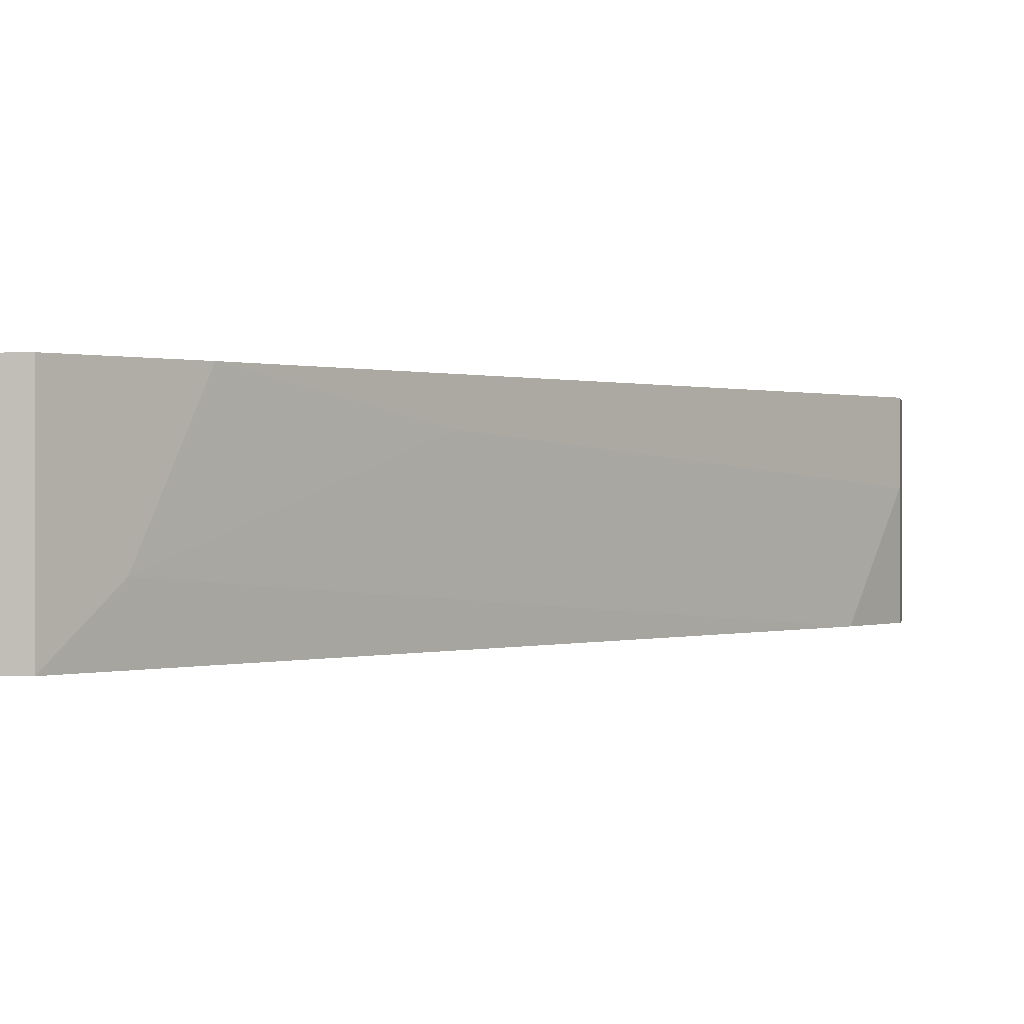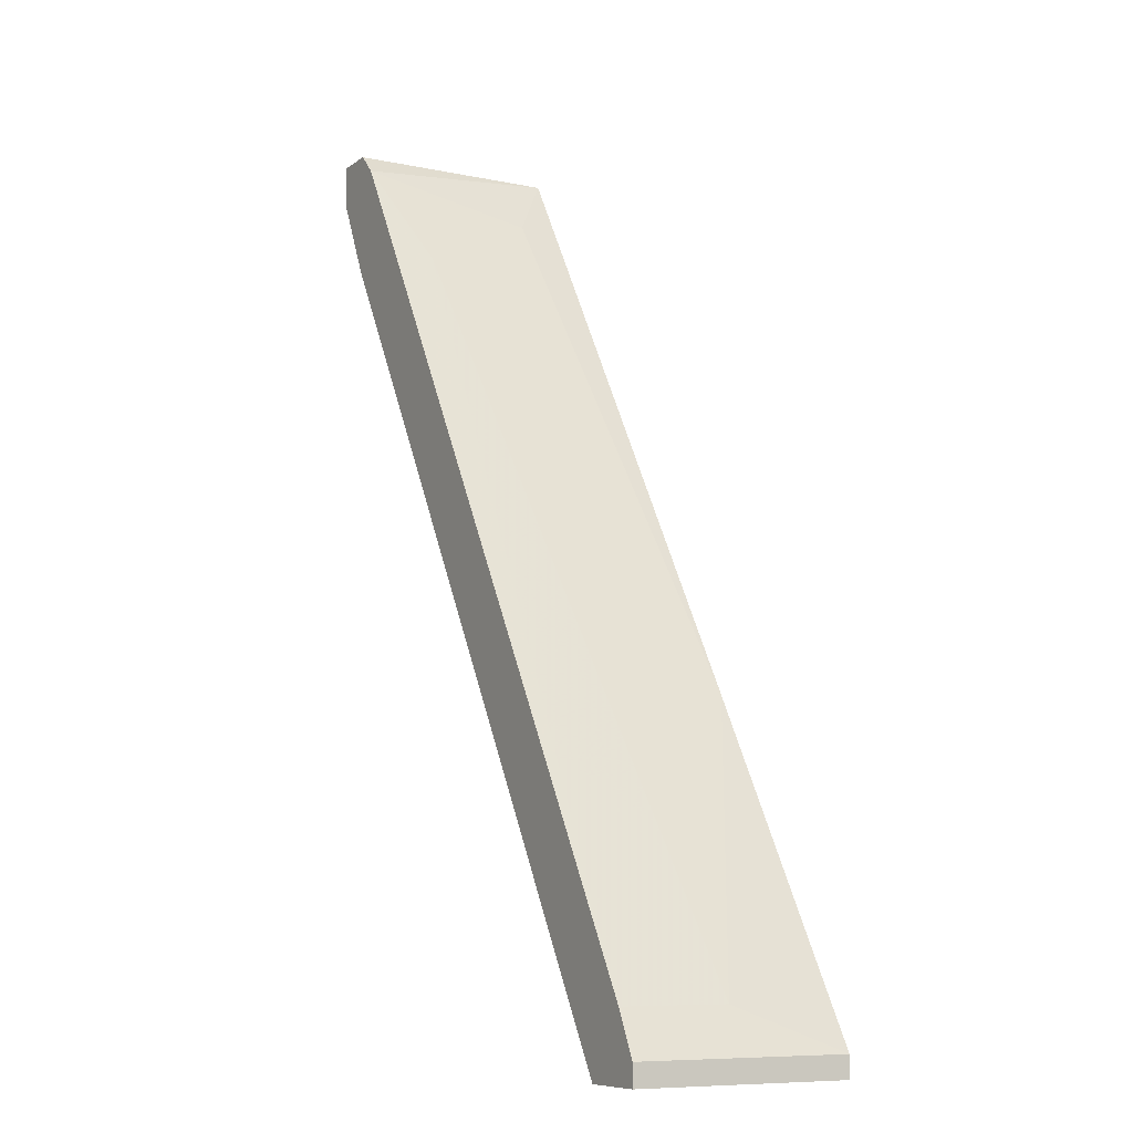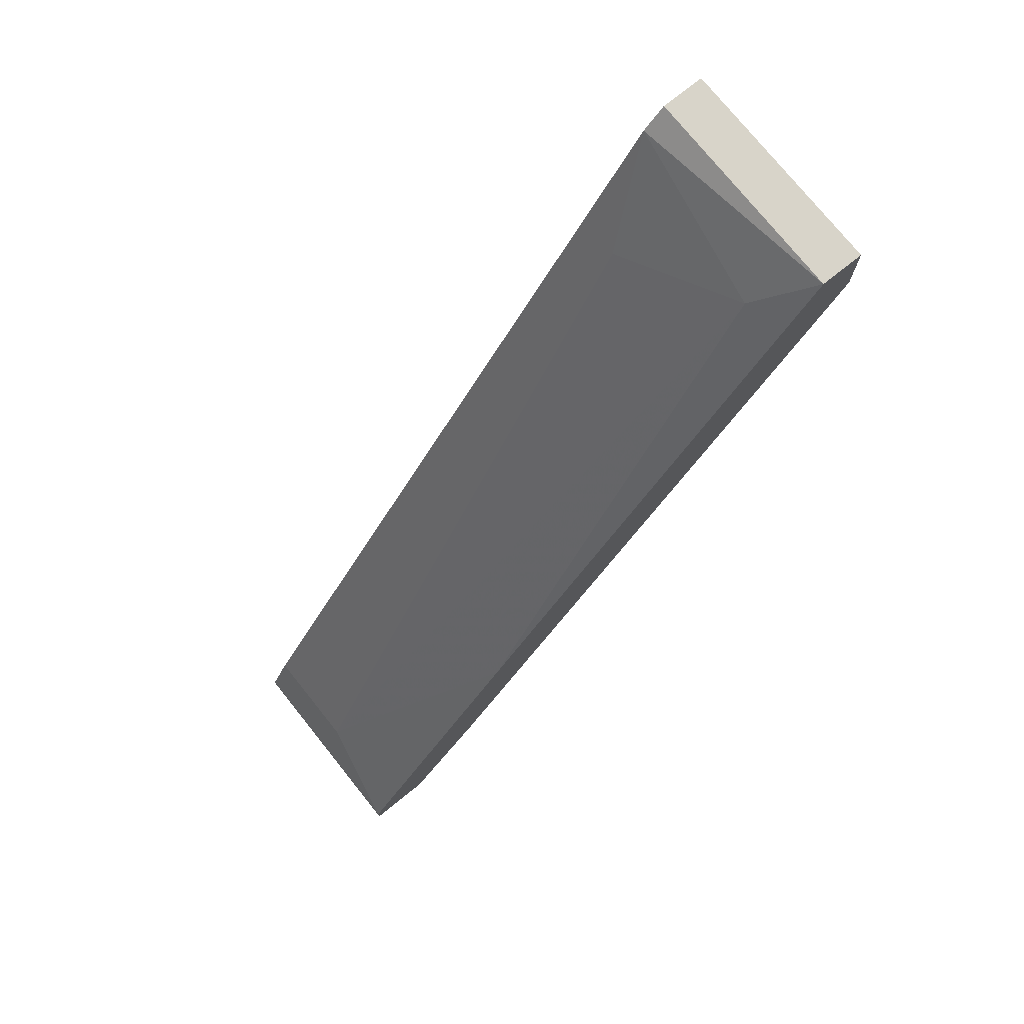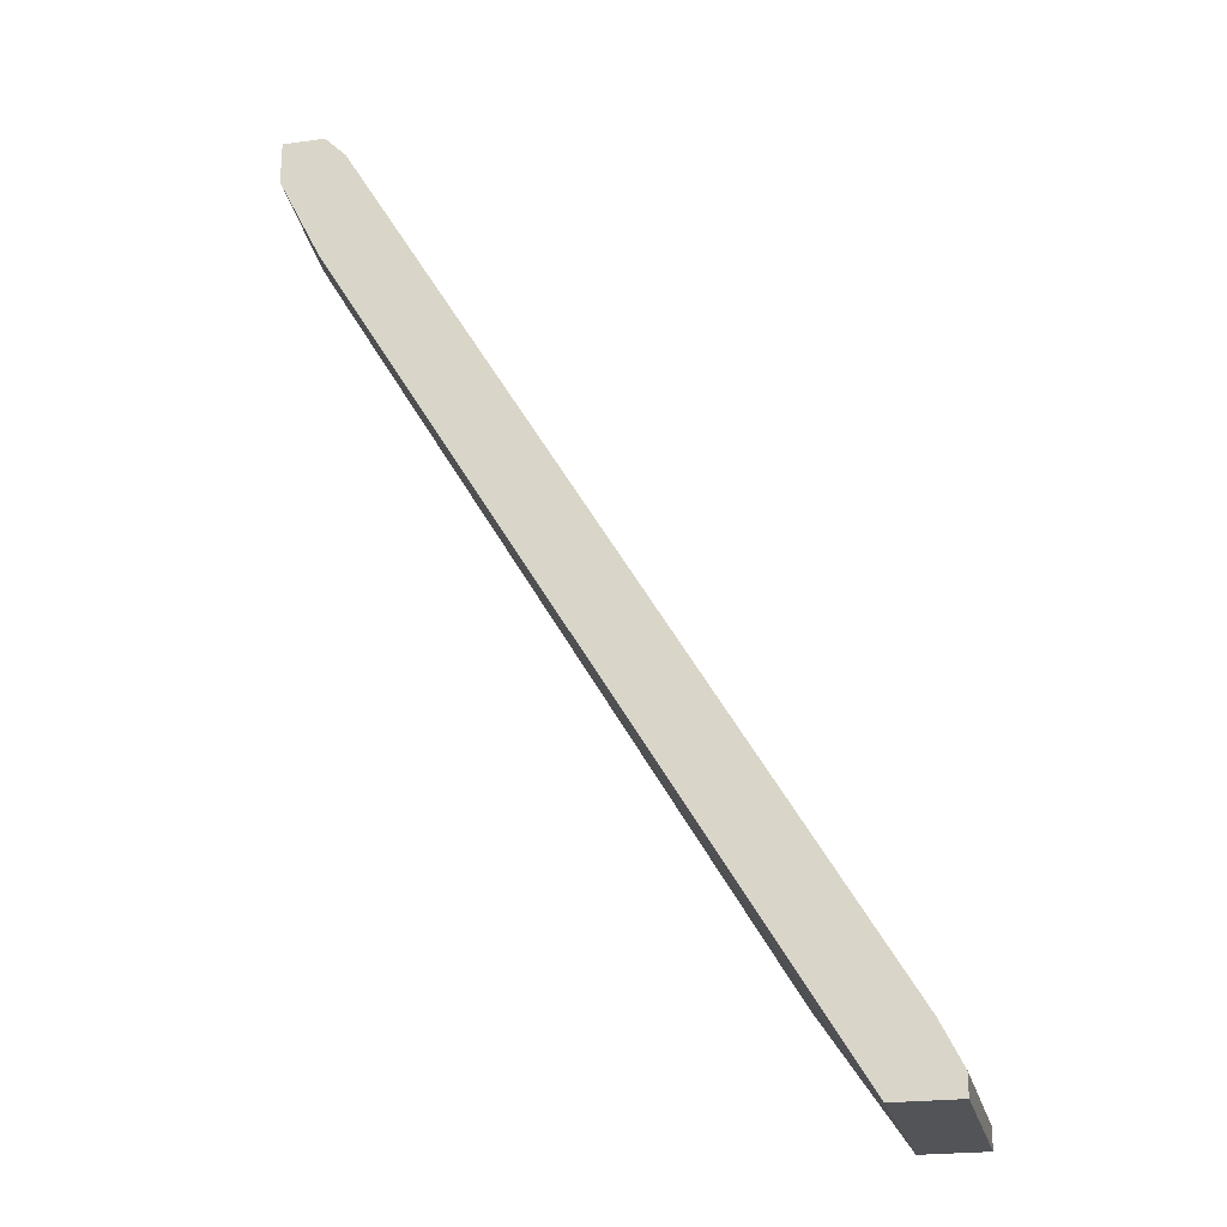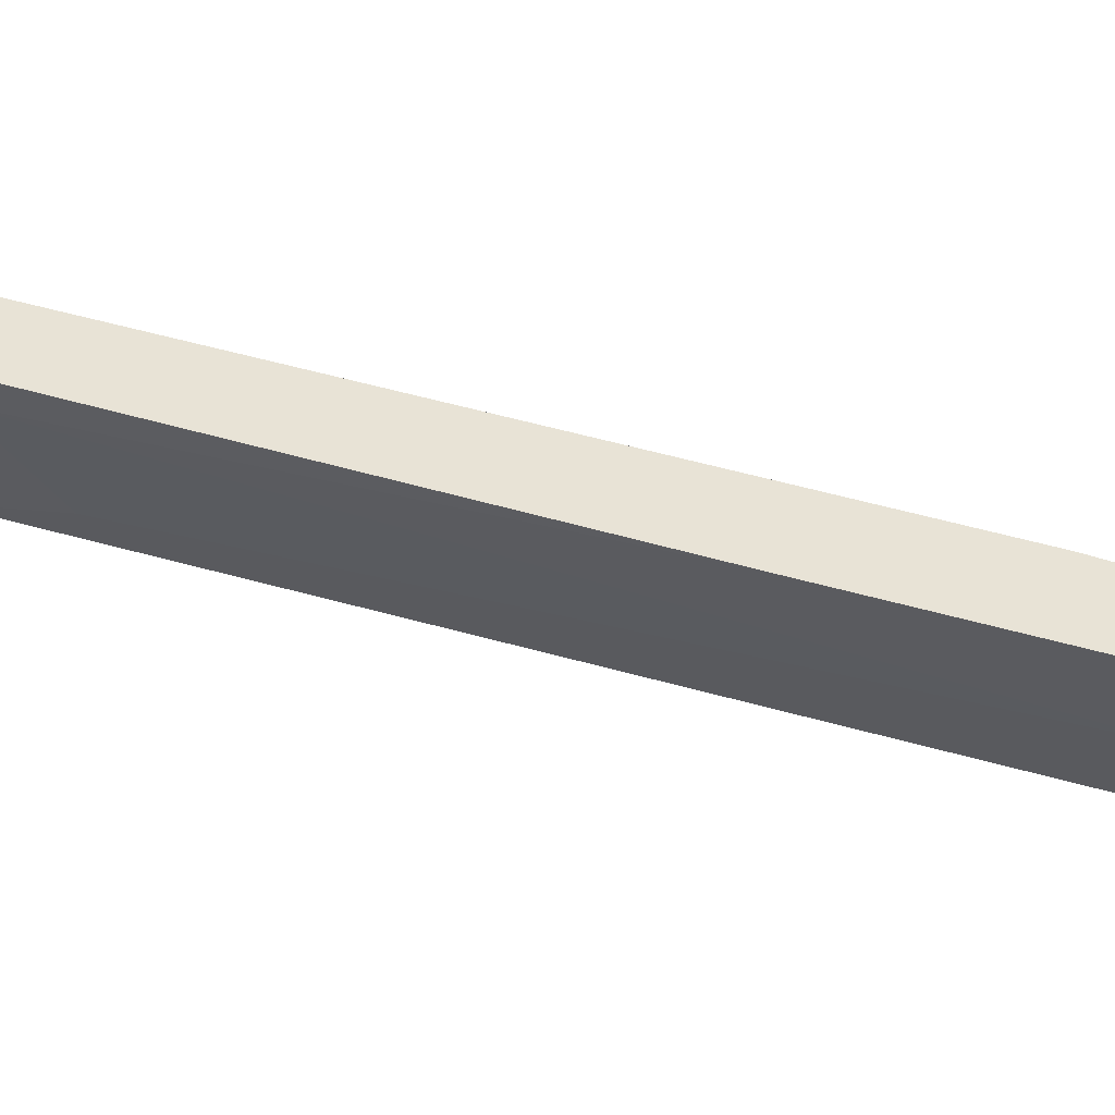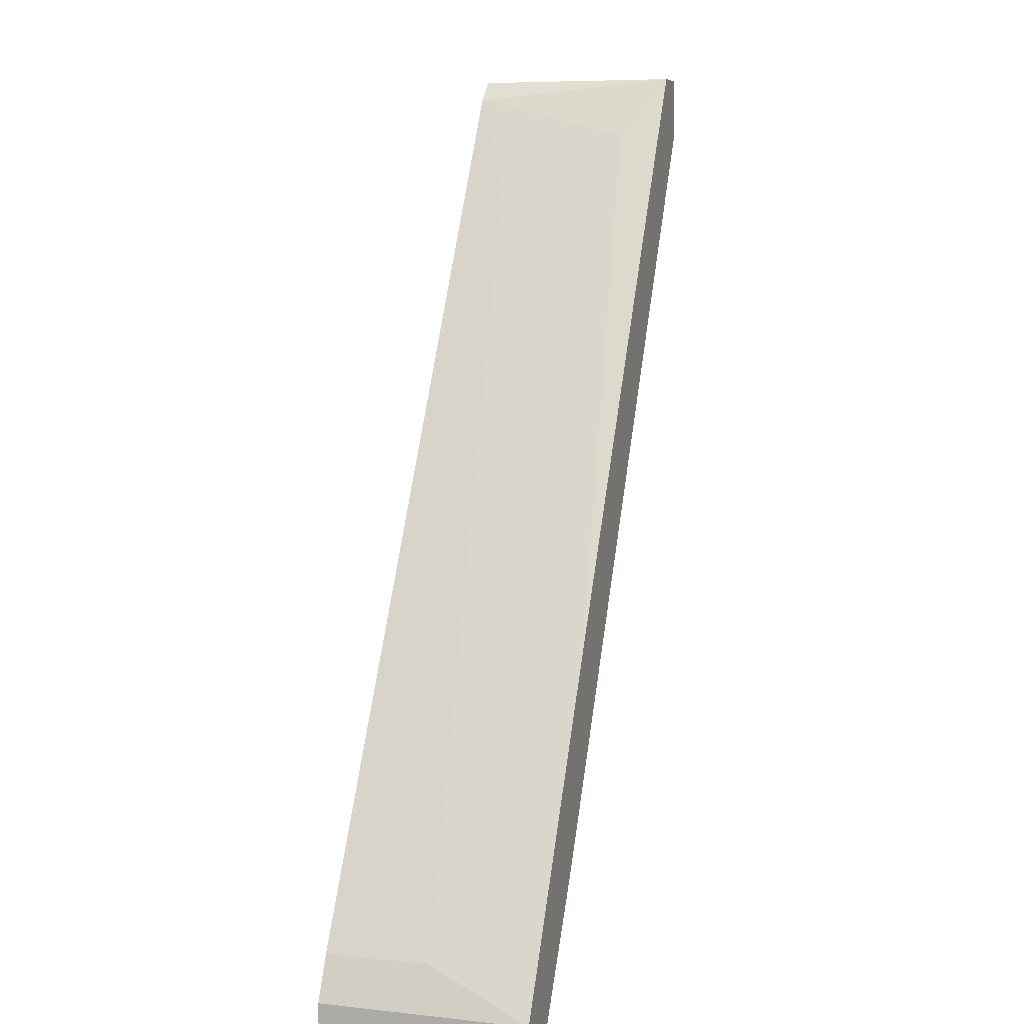
<metadata>
{"format":"obj","ext":"obj","renderer":"f3d","projection":"perspective","resolution":1024,"background":"white","views":[{"elev":0.2,"azim":10.2,"up":"+Z"},{"elev":-8.7,"azim":-119.2,"up":"+Y"},{"elev":75.1,"azim":-38.7,"up":"+Y"},{"elev":-23.1,"azim":-167.1,"up":"+Y"},{"elev":62.5,"azim":-105.7,"up":"+Z"},{"elev":7.6,"azim":-73.2,"up":"+Y"}]}
</metadata>
<code>
v -0.005125 -0.04069 0.06626
v 0.01637 -0.005772 0.07969
v -0.01857 -0.04877 0.08507
v -0.01857 -0.04877 0.0582
v -0.01857 -0.04607 0.08507
v -0.01857 -0.04607 0.0582
v 0.000244 -0.03264 0.08507
v 0.04592 0.06139 0.07969
v 0.04861 0.06677 0.0582
v 0.0513 0.06947 0.08507
v 0.0513 0.06947 0.0582
v 0.0513 0.05334 0.0582
v 0.05668 0.06947 0.08507
v 0.05668 0.06947 0.0582
v 0.05668 0.06139 0.08507
v 0.05668 0.06139 0.07432
v 0.05668 0.06409 0.0582
v -0.01588 -0.04069 0.07163
v -0.01588 -0.04069 0.0582
v -0.0105 -0.04877 0.08507
v -0.0105 -0.04877 0.0582
v 0.005621 -0.005772 0.08507
v 0.04054 0.05334 0.06358
f 1 12 2
f 4 9 21
f 3 4 21
f 10 3 7
f 21 9 17
f 10 7 15
f 16 17 15
f 3 21 20
f 21 7 20
f 7 3 20
f 9 4 19
f 18 19 5
f 4 3 5
f 3 10 5
f 21 17 12
f 17 16 12
f 17 9 14
f 15 17 14
f 10 9 8
f 10 15 13
f 14 10 13
f 15 14 13
f 7 21 1
f 21 12 1
f 9 10 11
f 14 9 11
f 10 14 11
f 9 19 23
f 19 18 23
f 8 9 23
f 18 8 23
f 18 5 22
f 5 10 22
f 10 8 22
f 8 18 22
f 19 4 6
f 5 19 6
f 4 5 6
f 16 15 2
f 15 7 2
f 12 16 2
f 7 1 2

</code>
